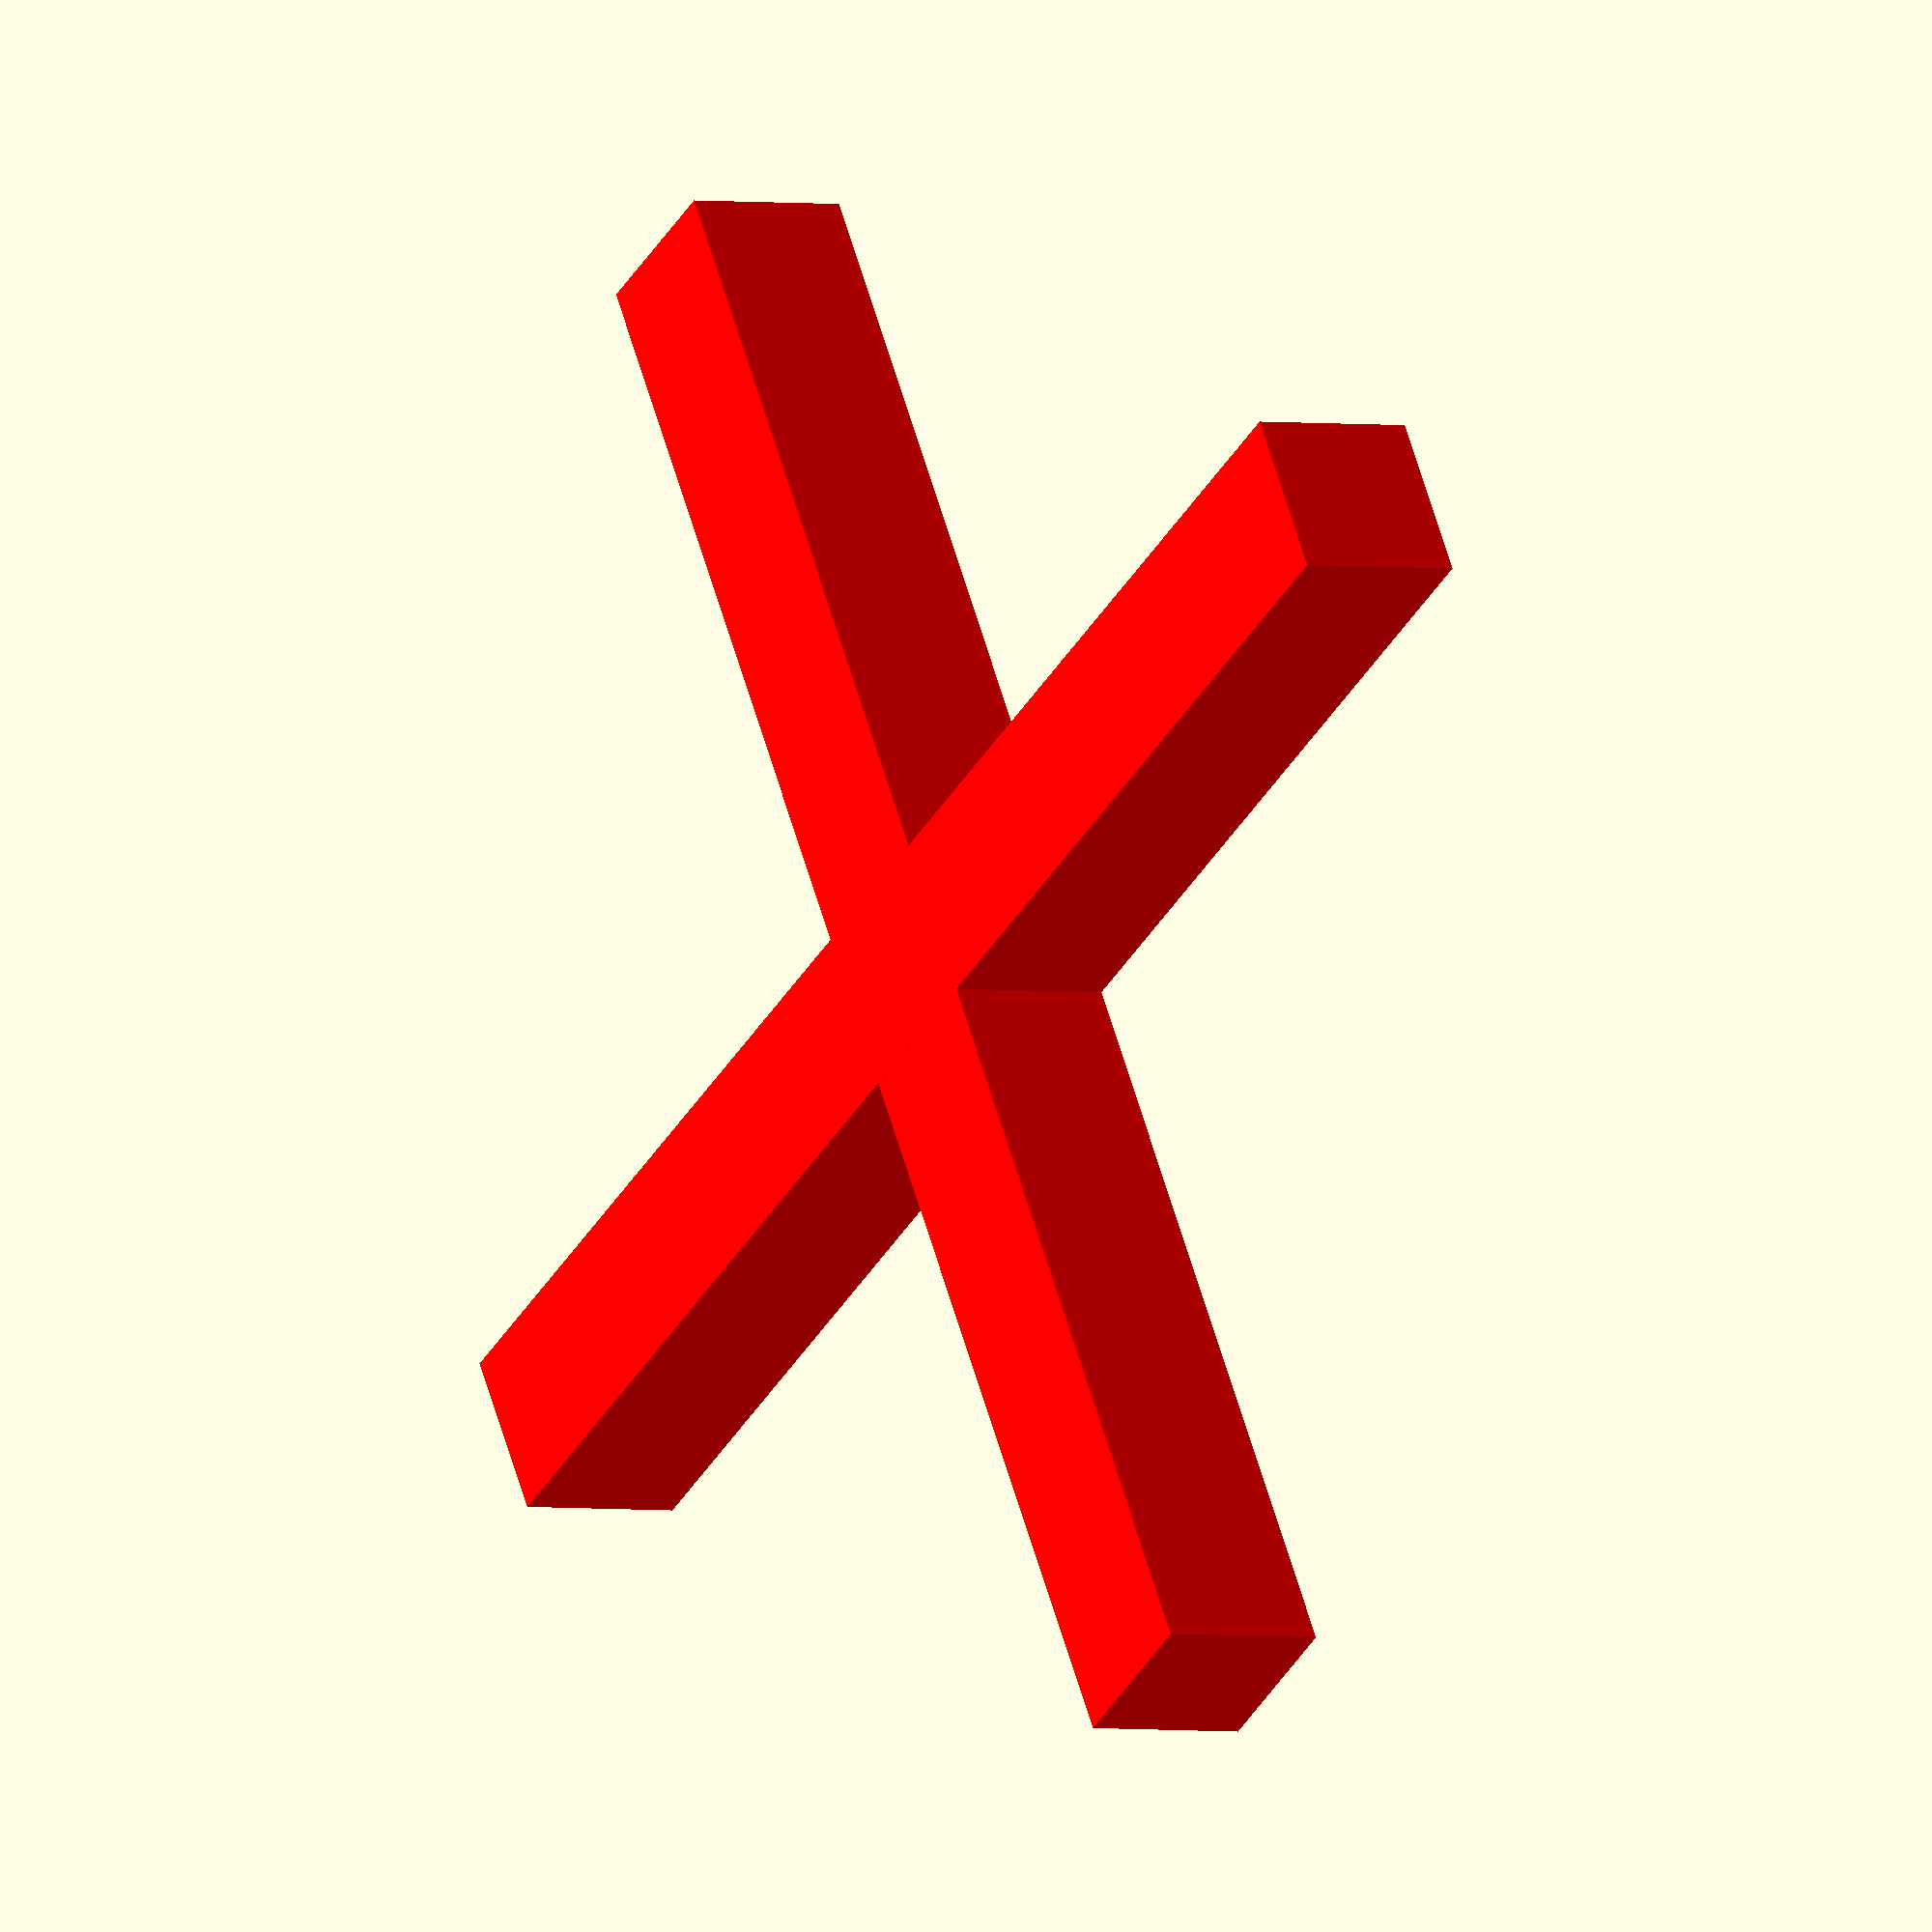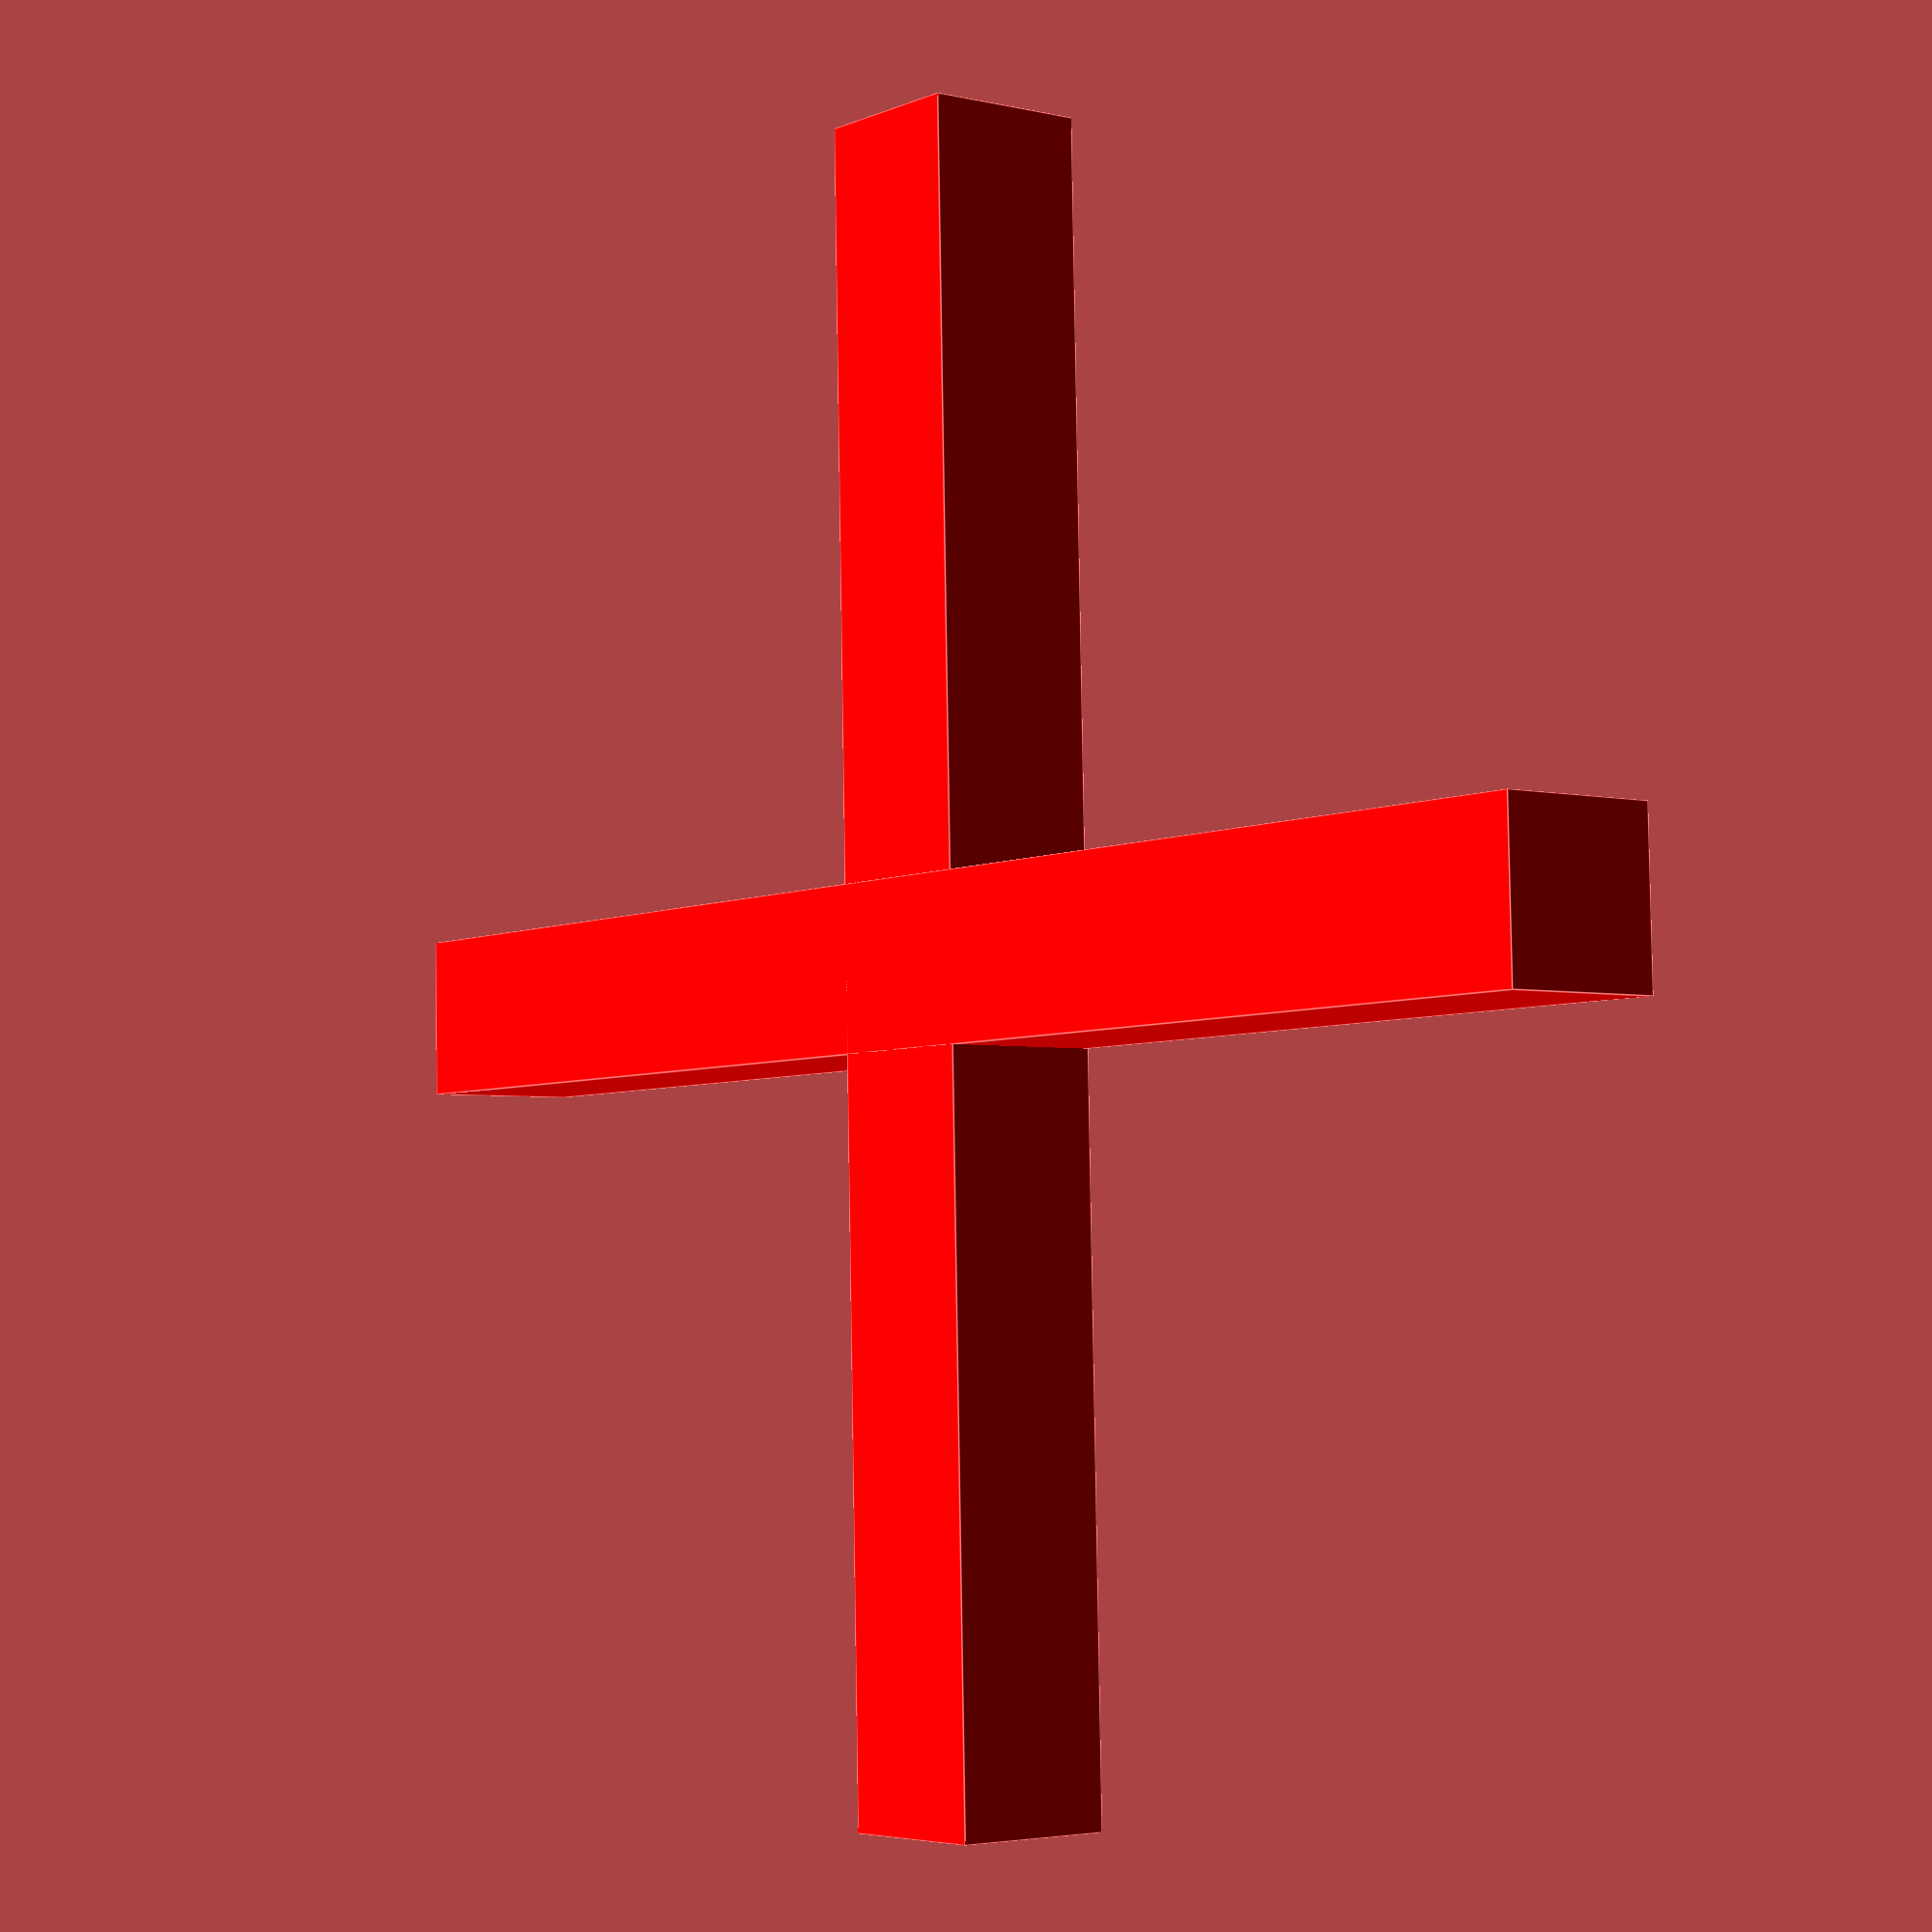
<openscad>
color("red")
rotate([0,-45,0])
cube([10,1,1], center = true);

color("red")
rotate([0,45,0])
cube([10,1,1], center = true);

</openscad>
<views>
elev=346.3 azim=261.6 roll=148.8 proj=o view=solid
elev=56.7 azim=240.3 roll=334.8 proj=p view=edges
</views>
